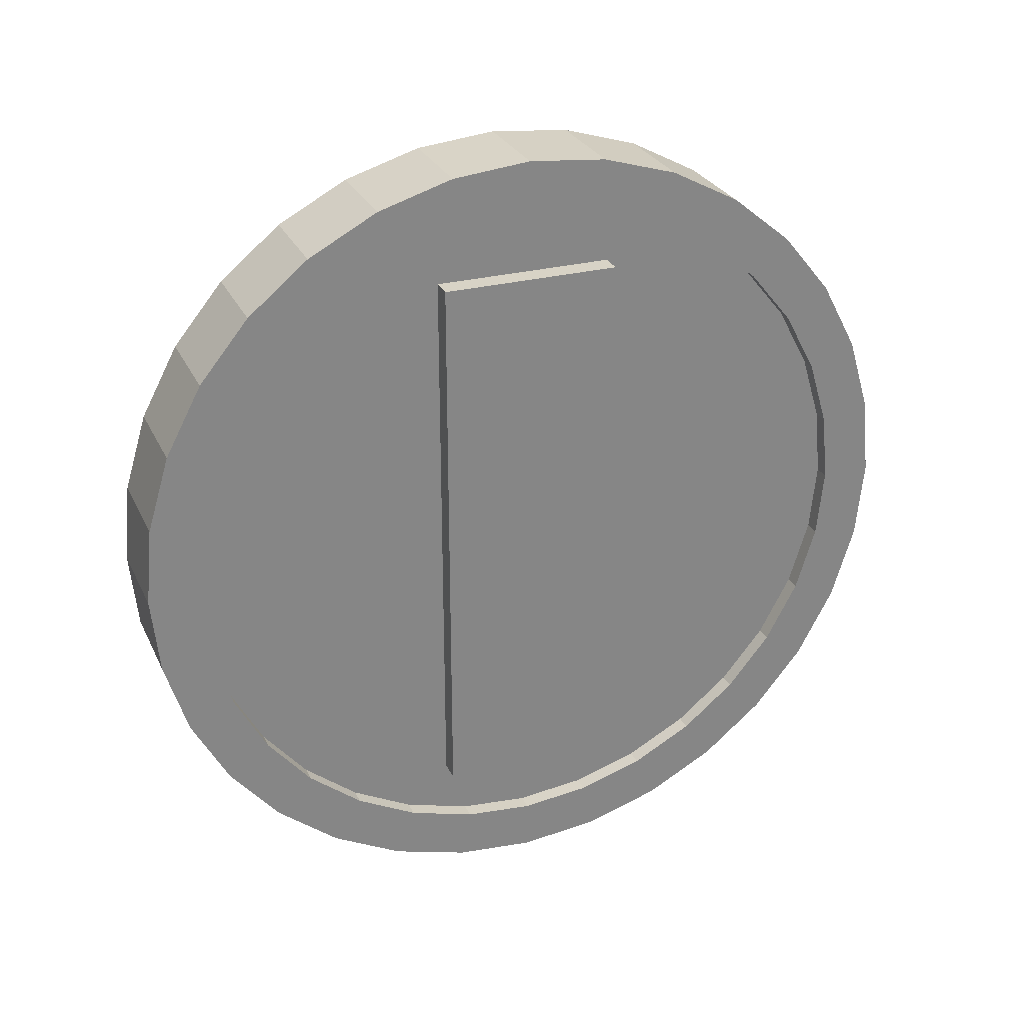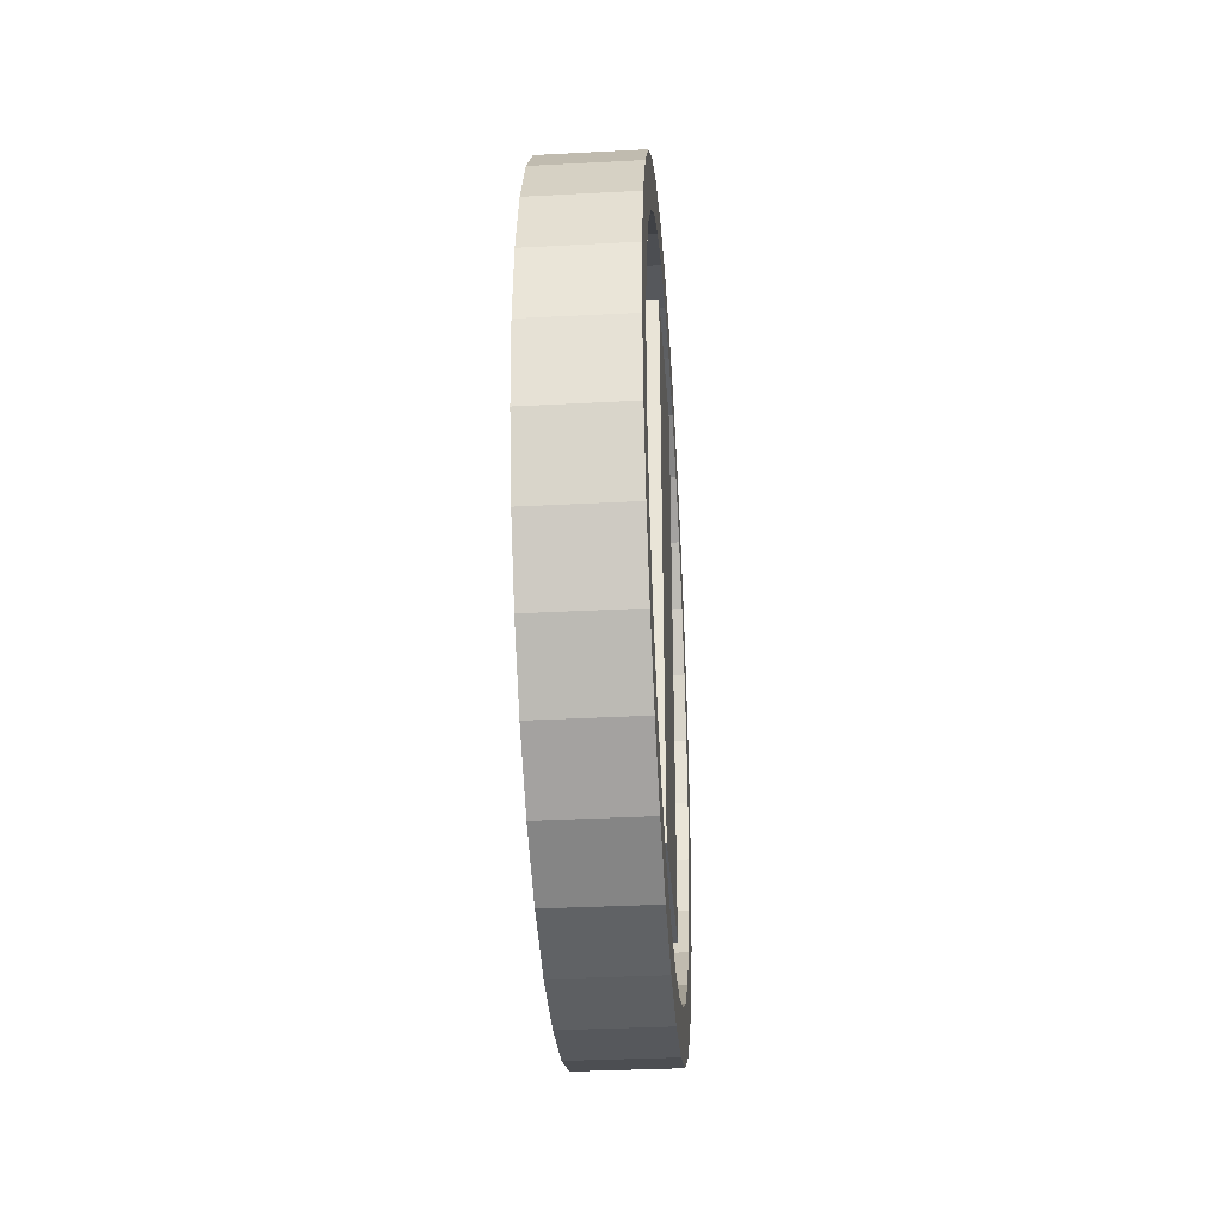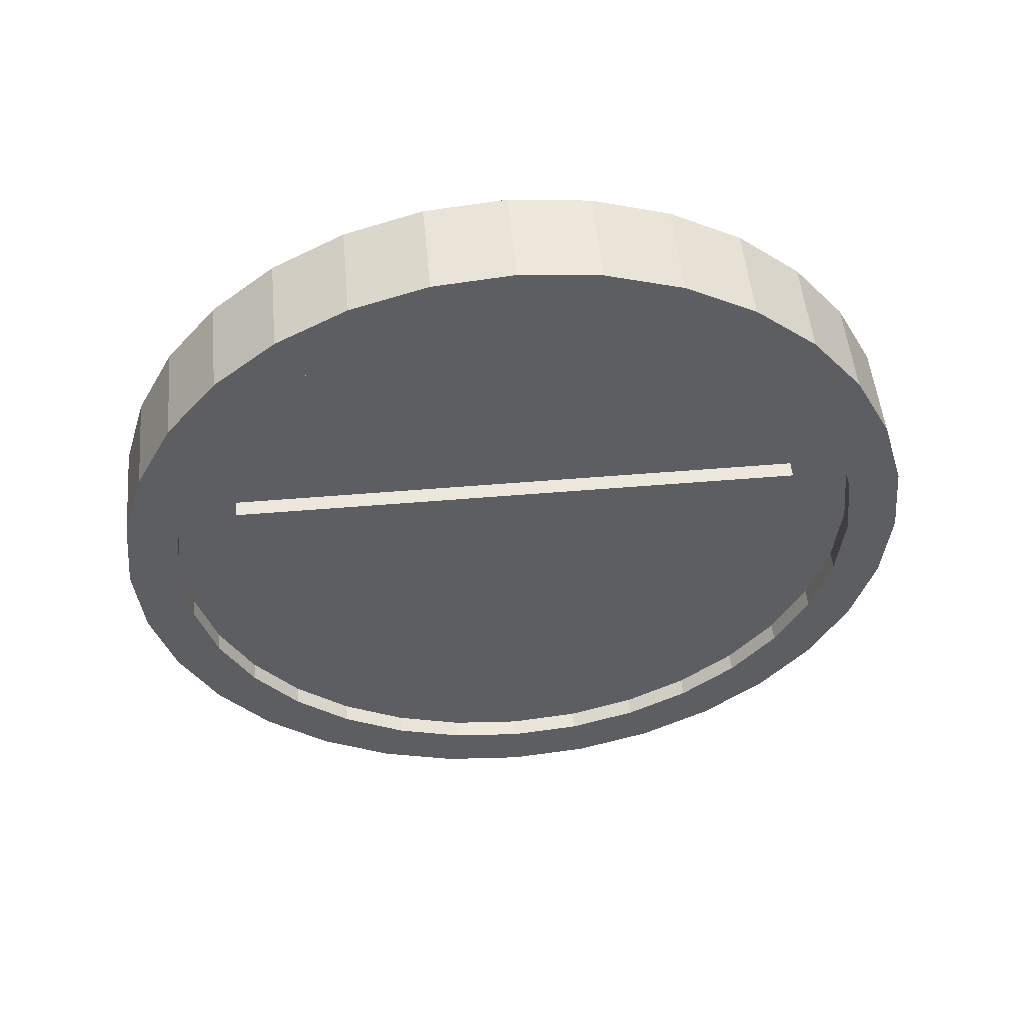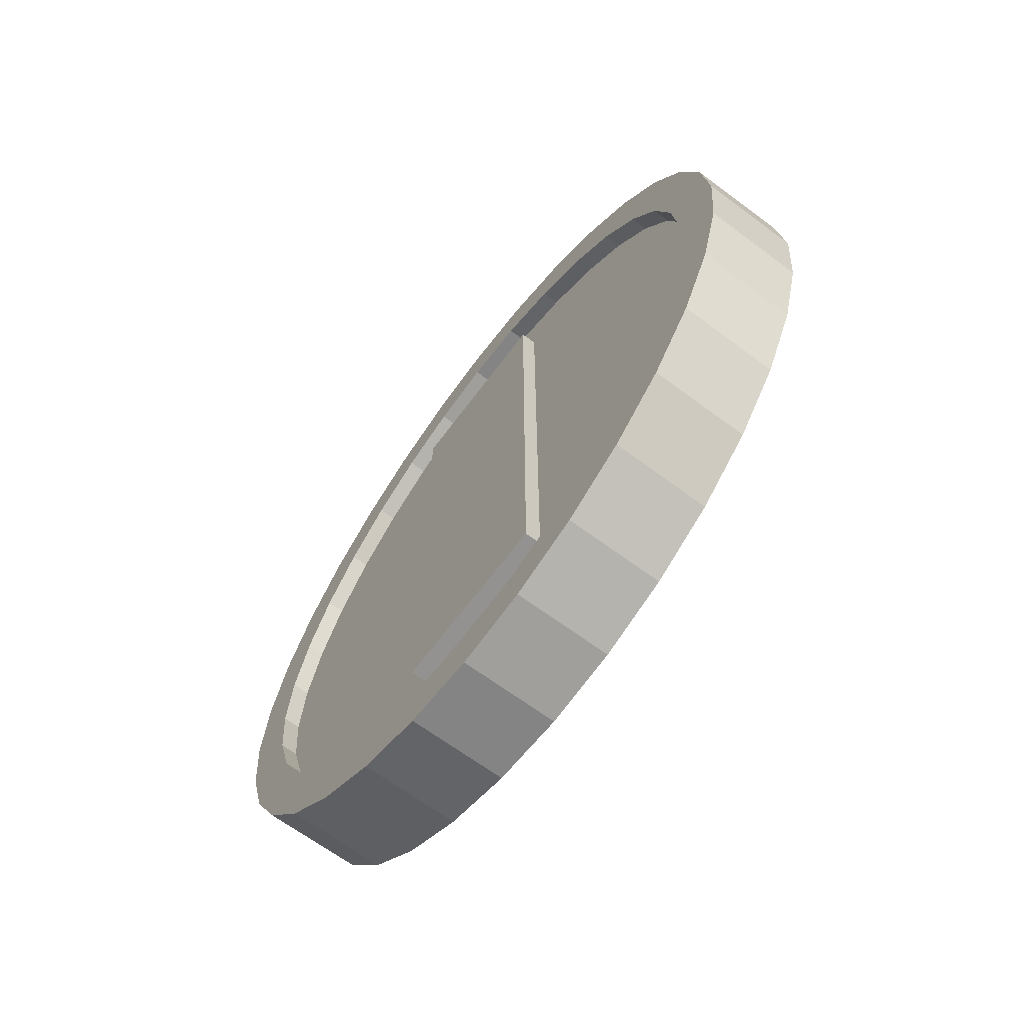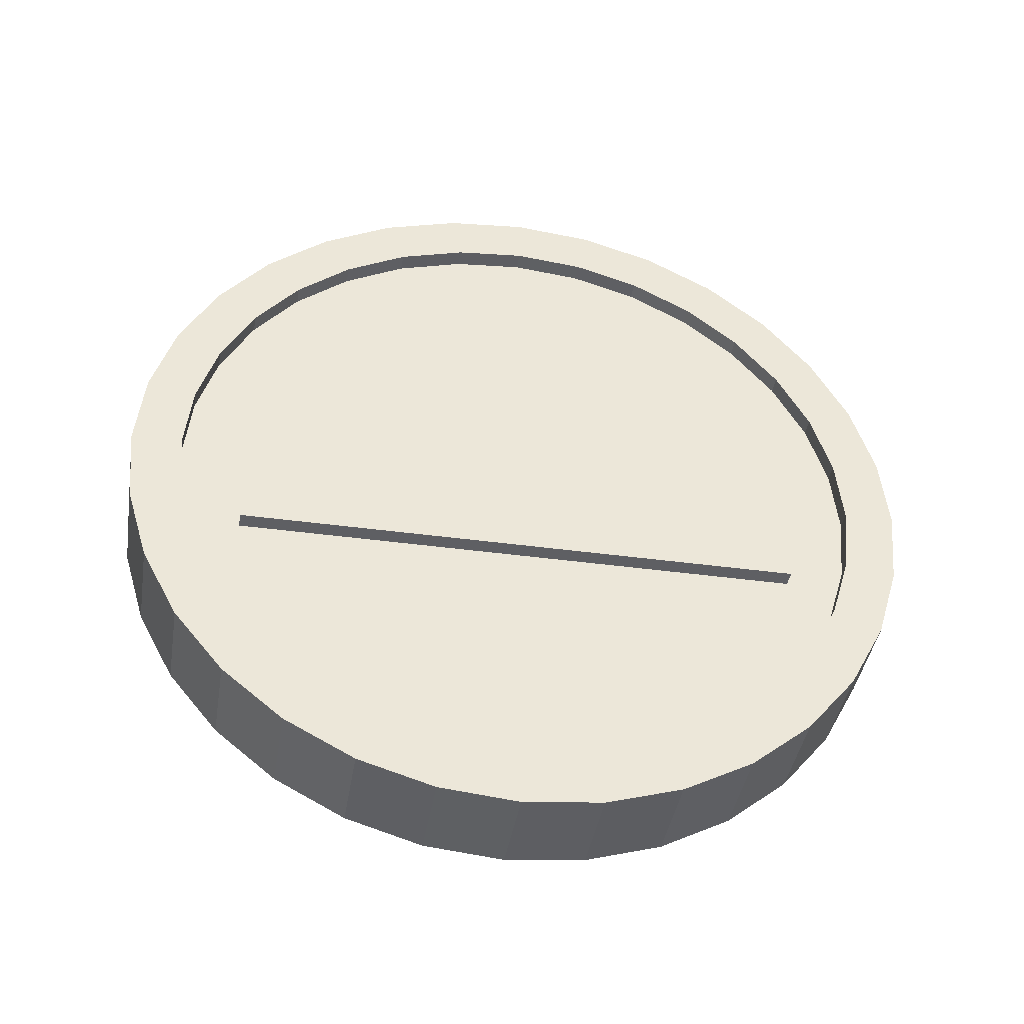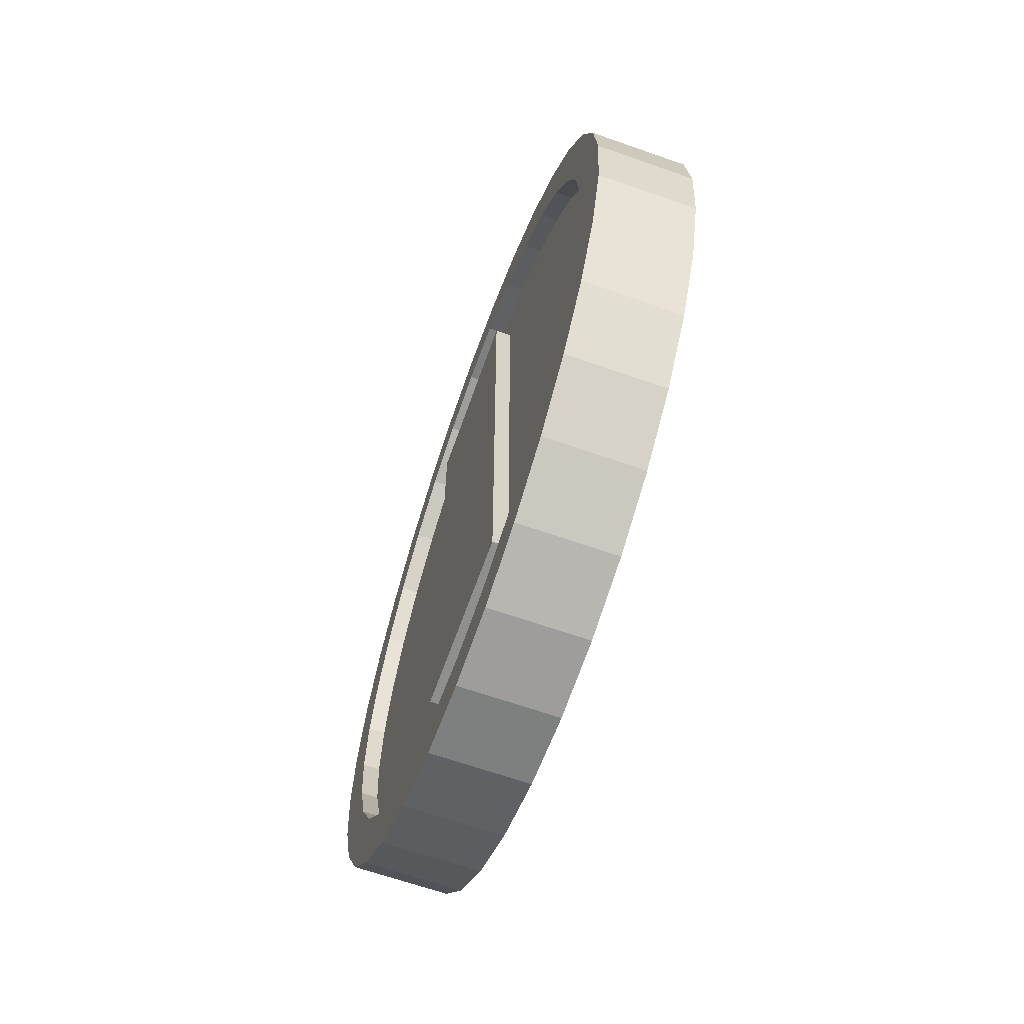
<metadata>
{"format":"obj","ext":"obj","renderer":"f3d","projection":"perspective","resolution":1024,"background":"white","views":[{"elev":28.1,"azim":68.5,"up":"+Y"},{"elev":-33.8,"azim":-175.9,"up":"+Y"},{"elev":51.0,"azim":-95.3,"up":"+Z"},{"elev":-66.4,"azim":-36.7,"up":"+Y"},{"elev":-41.8,"azim":-99.3,"up":"+Z"},{"elev":-65.1,"azim":-19.5,"up":"+Y"}]}
</metadata>
<code>
o Cylinder_Cylinder.001
v -1.234 0 -8.736
v 1.234 1e-06 -8.736
v -1.234 -1.704 -8.568
v 1.234 -1.704 -8.568
v -1.234 -3.343 -8.071
v 1.234 -3.343 -8.071
v -1.234 -4.853 -7.263
v 1.234 -4.853 -7.263
v -1.234 -6.177 -6.177
v 1.234 -6.177 -6.177
v -1.234 -7.263 -4.853
v 1.234 -7.263 -4.853
v -1.234 -8.071 -3.343
v 1.234 -8.071 -3.343
v -1.234 -8.568 -1.704
v 1.234 -8.568 -1.704
v -1.234 -8.736 -1e-06
v 1.234 -8.736 -1e-06
v -1.234 -8.568 1.704
v 1.234 -8.568 1.704
v -1.234 -8.071 3.343
v 1.234 -8.071 3.343
v -1.234 -7.263 4.853
v 1.234 -7.263 4.853
v -1.234 -6.177 6.177
v 1.234 -6.177 6.177
v -1.234 -4.853 7.263
v 1.234 -4.853 7.263
v -1.234 -3.343 8.071
v 1.234 -3.343 8.071
v -1.234 -1.704 8.568
v 1.234 -1.704 8.568
v -1.234 3e-06 8.736
v 1.234 3e-06 8.736
v -1.234 1.704 8.568
v 1.234 1.704 8.568
v -1.234 3.343 8.071
v 1.234 3.343 8.071
v -1.234 4.853 7.263
v 1.234 4.853 7.263
v -1.234 6.177 6.177
v 1.234 6.177 6.177
v -1.234 7.263 4.853
v 1.234 7.263 4.853
v -1.234 8.071 3.343
v 1.234 8.071 3.343
v -1.234 8.568 1.704
v 1.234 8.568 1.704
v -1.234 8.736 -9e-06
v 1.234 8.736 -9e-06
v -1.234 8.568 -1.704
v 1.234 8.568 -1.704
v -1.234 8.071 -3.343
v 1.234 8.071 -3.343
v -1.234 7.263 -4.853
v 1.234 7.263 -4.853
v -1.234 6.177 -6.177
v 1.234 6.177 -6.177
v -1.234 4.853 -7.263
v 1.234 4.853 -7.263
v -1.234 3.343 -8.071
v 1.234 3.343 -8.071
v -1.234 1.704 -8.568
v 1.234 1.704 -8.568
v -1.234 -0 -10
v -1.234 -1.951 -9.808
v 1.234 -1.951 -9.808
v 1.234 0 -10
v -1.234 -3.827 -9.239
v 1.234 -3.827 -9.239
v -1.234 -5.556 -8.315
v 1.234 -5.556 -8.315
v -1.234 -7.071 -7.071
v 1.234 -7.071 -7.071
v -1.234 -8.315 -5.556
v 1.234 -8.315 -5.556
v -1.234 -9.239 -3.827
v 1.234 -9.239 -3.827
v -1.234 -9.808 -1.951
v 1.234 -9.808 -1.951
v -1.234 -10 -1e-06
v 1.234 -10 -1e-06
v -1.234 -9.808 1.951
v 1.234 -9.808 1.951
v -1.234 -9.239 3.827
v 1.234 -9.239 3.827
v -1.234 -8.315 5.556
v 1.234 -8.315 5.556
v -1.234 -7.071 7.071
v 1.234 -7.071 7.071
v -1.234 -5.556 8.315
v 1.234 -5.556 8.315
v -1.234 -3.827 9.239
v 1.234 -3.827 9.239
v -1.234 -1.951 9.808
v 1.234 -1.951 9.808
v -1.234 3e-06 10
v 1.234 3e-06 10
v -1.234 1.951 9.808
v 1.234 1.951 9.808
v -1.234 3.827 9.239
v 1.234 3.827 9.239
v -1.234 5.556 8.315
v 1.234 5.556 8.315
v -1.234 7.071 7.071
v 1.234 7.071 7.071
v -1.234 8.315 5.556
v 1.234 8.315 5.556
v -1.234 9.239 3.827
v 1.234 9.239 3.827
v -1.234 9.808 1.951
v 1.234 9.808 1.951
v -1.234 10 -1e-05
v 1.234 10 -1e-05
v -1.234 9.808 -1.951
v 1.234 9.808 -1.951
v -1.234 9.239 -3.827
v 1.234 9.239 -3.827
v -1.234 8.315 -5.556
v 1.234 8.315 -5.556
v -1.234 7.071 -7.071
v 1.234 7.071 -7.071
v -1.234 5.556 -8.315
v 1.234 5.556 -8.315
v -1.234 3.827 -9.239
v 1.234 3.827 -9.239
v -1.234 1.951 -9.808
v 1.234 1.951 -9.808
v -0.7908 1e-06 -8.736
v -0.7908 -1.704 -8.568
v -0.7908 -3.343 -8.071
v -0.7908 -4.853 -7.263
v -0.7908 -6.177 -6.177
v -0.7908 -7.263 -4.853
v -0.7908 -8.071 -3.343
v -0.7908 -8.568 -1.704
v -0.7908 -8.736 -1e-06
v -0.7908 -8.568 1.704
v -0.7908 -8.071 3.343
v -0.7908 -7.263 4.853
v -0.7908 -6.177 6.177
v -0.7908 -4.853 7.263
v -0.7908 -3.343 8.071
v -0.7908 -1.704 8.568
v -0.7908 3e-06 8.736
v -0.7908 1.704 8.568
v -0.7908 3.343 8.071
v -0.7908 4.853 7.263
v -0.7908 6.177 6.177
v -0.7908 7.263 4.853
v -0.7908 8.071 3.343
v -0.7908 8.568 1.704
v -0.7908 8.736 -9e-06
v -0.7908 8.568 -1.704
v -0.7908 8.071 -3.343
v -0.7908 7.263 -4.853
v -0.7908 6.177 -6.177
v -0.7908 4.853 -7.263
v -0.7908 3.343 -8.071
v -0.7908 1.704 -8.568
v 0.8302 -1.704 -8.568
v 0.8302 0 -8.736
v 0.8302 -3.343 -8.071
v 0.8302 -4.853 -7.263
v 0.8302 -6.177 -6.177
v 0.8302 -7.263 -4.853
v 0.8302 -8.071 -3.343
v 0.8302 -8.568 -1.704
v 0.8302 -8.736 -1e-06
v 0.8302 -8.568 1.704
v 0.8302 -8.071 3.343
v 0.8302 -7.263 4.853
v 0.8302 -6.177 6.177
v 0.8302 -4.853 7.263
v 0.8302 -3.343 8.071
v 0.8302 -1.704 8.568
v 0.8302 3e-06 8.736
v 0.8302 1.704 8.568
v 0.8302 3.343 8.071
v 0.8302 4.853 7.263
v 0.8302 6.177 6.177
v 0.8302 7.263 4.853
v 0.8302 8.071 3.343
v 0.8302 8.568 1.704
v 0.8302 8.736 -9e-06
v 0.8302 8.568 -1.704
v 0.8302 8.071 -3.343
v 0.8302 7.263 -4.853
v 0.8302 6.177 -6.177
v 0.8302 4.853 -7.263
v 0.8302 3.343 -8.071
v 0.8302 1.704 -8.568
v -1.195 -7.054 2.232
v -1.195 7.054 2.232
v -1.195 -7.054 -2.232
v -1.195 7.054 -2.232
v 1.375 -7.054 2.232
v 1.375 7.054 2.232
v 1.375 -7.054 -2.232
v 1.375 7.054 -2.232
f 65 68 67 66
f 66 67 70 69
f 69 70 72 71
f 71 72 74 73
f 73 74 76 75
f 75 76 78 77
f 77 78 80 79
f 79 80 82 81
f 81 82 84 83
f 83 84 86 85
f 85 86 88 87
f 87 88 90 89
f 89 90 92 91
f 91 92 94 93
f 93 94 96 95
f 95 96 98 97
f 97 98 100 99
f 99 100 102 101
f 101 102 104 103
f 103 104 106 105
f 105 106 108 107
f 107 108 110 109
f 109 110 112 111
f 111 112 114 113
f 113 114 116 115
f 115 116 118 117
f 117 118 120 119
f 119 120 122 121
f 121 122 124 123
f 123 124 126 125
f 28 26 173 174
f 125 126 128 127
f 127 128 68 65
f 53 55 156 155
f 3 1 65 66
f 2 4 67 68
f 5 3 66 69
f 4 6 70 67
f 7 5 69 71
f 6 8 72 70
f 9 7 71 73
f 8 10 74 72
f 11 9 73 75
f 10 12 76 74
f 13 11 75 77
f 12 14 78 76
f 15 13 77 79
f 14 16 80 78
f 17 15 79 81
f 16 18 82 80
f 19 17 81 83
f 18 20 84 82
f 21 19 83 85
f 20 22 86 84
f 23 21 85 87
f 22 24 88 86
f 25 23 87 89
f 24 26 90 88
f 27 25 89 91
f 26 28 92 90
f 29 27 91 93
f 28 30 94 92
f 31 29 93 95
f 30 32 96 94
f 33 31 95 97
f 32 34 98 96
f 35 33 97 99
f 34 36 100 98
f 37 35 99 101
f 36 38 102 100
f 39 37 101 103
f 38 40 104 102
f 41 39 103 105
f 40 42 106 104
f 43 41 105 107
f 42 44 108 106
f 45 43 107 109
f 44 46 110 108
f 47 45 109 111
f 46 48 112 110
f 49 47 111 113
f 48 50 114 112
f 51 49 113 115
f 50 52 116 114
f 53 51 115 117
f 52 54 118 116
f 55 53 117 119
f 54 56 120 118
f 57 55 119 121
f 56 58 122 120
f 59 57 121 123
f 58 60 124 122
f 61 59 123 125
f 60 62 126 124
f 63 61 125 127
f 62 64 128 126
f 1 63 127 65
f 64 2 68 128
f 129 130 131 132 133 134 135 136 137 138 139 140 141 142 143 144 145 146 147 148 149 150 151 152 153 154 155 156 157 158 159 160
f 13 15 136 135
f 27 29 143 142
f 41 43 150 149
f 1 3 130 129
f 55 57 157 156
f 15 17 137 136
f 29 31 144 143
f 43 45 151 150
f 3 5 131 130
f 57 59 158 157
f 17 19 138 137
f 31 33 145 144
f 45 47 152 151
f 5 7 132 131
f 59 61 159 158
f 19 21 139 138
f 33 35 146 145
f 47 49 153 152
f 7 9 133 132
f 61 63 160 159
f 21 23 140 139
f 35 37 147 146
f 49 51 154 153
f 9 11 134 133
f 63 1 129 160
f 23 25 141 140
f 37 39 148 147
f 51 53 155 154
f 11 13 135 134
f 25 27 142 141
f 39 41 149 148
f 161 162 192 191 190 189 188 187 186 185 184 183 182 181 180 179 178 177 176 175 174 173 172 171 170 169 168 167 166 165 164 163
f 42 40 180 181
f 56 54 187 188
f 16 14 167 168
f 30 28 174 175
f 44 42 181 182
f 4 2 162 161
f 58 56 188 189
f 18 16 168 169
f 32 30 175 176
f 46 44 182 183
f 6 4 161 163
f 60 58 189 190
f 20 18 169 170
f 34 32 176 177
f 48 46 183 184
f 8 6 163 164
f 62 60 190 191
f 22 20 170 171
f 36 34 177 178
f 50 48 184 185
f 10 8 164 165
f 64 62 191 192
f 24 22 171 172
f 38 36 178 179
f 52 50 185 186
f 12 10 165 166
f 2 64 192 162
f 26 24 172 173
f 40 38 179 180
f 54 52 186 187
f 14 12 166 167
f 193 194 196 195
f 195 196 200 199
f 199 200 198 197
f 197 198 194 193
f 195 199 197 193
f 200 196 194 198

</code>
